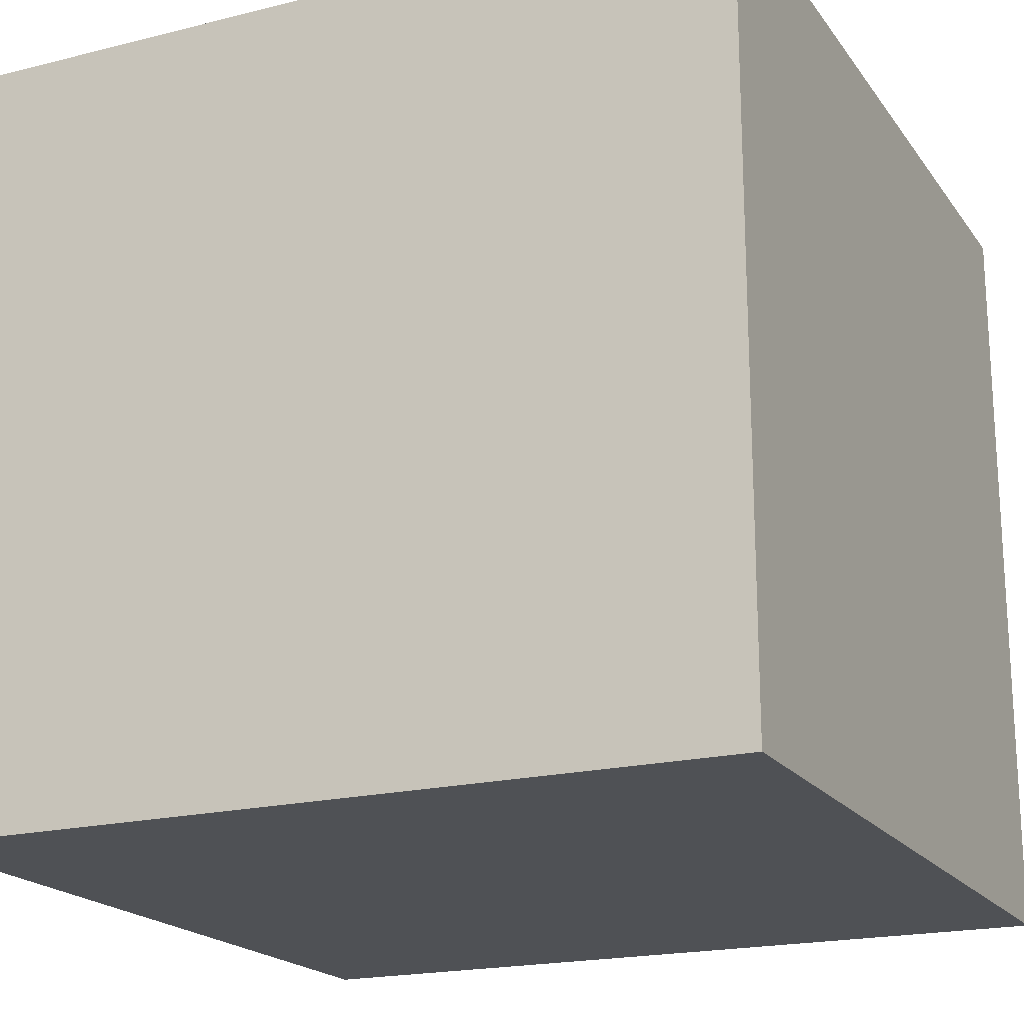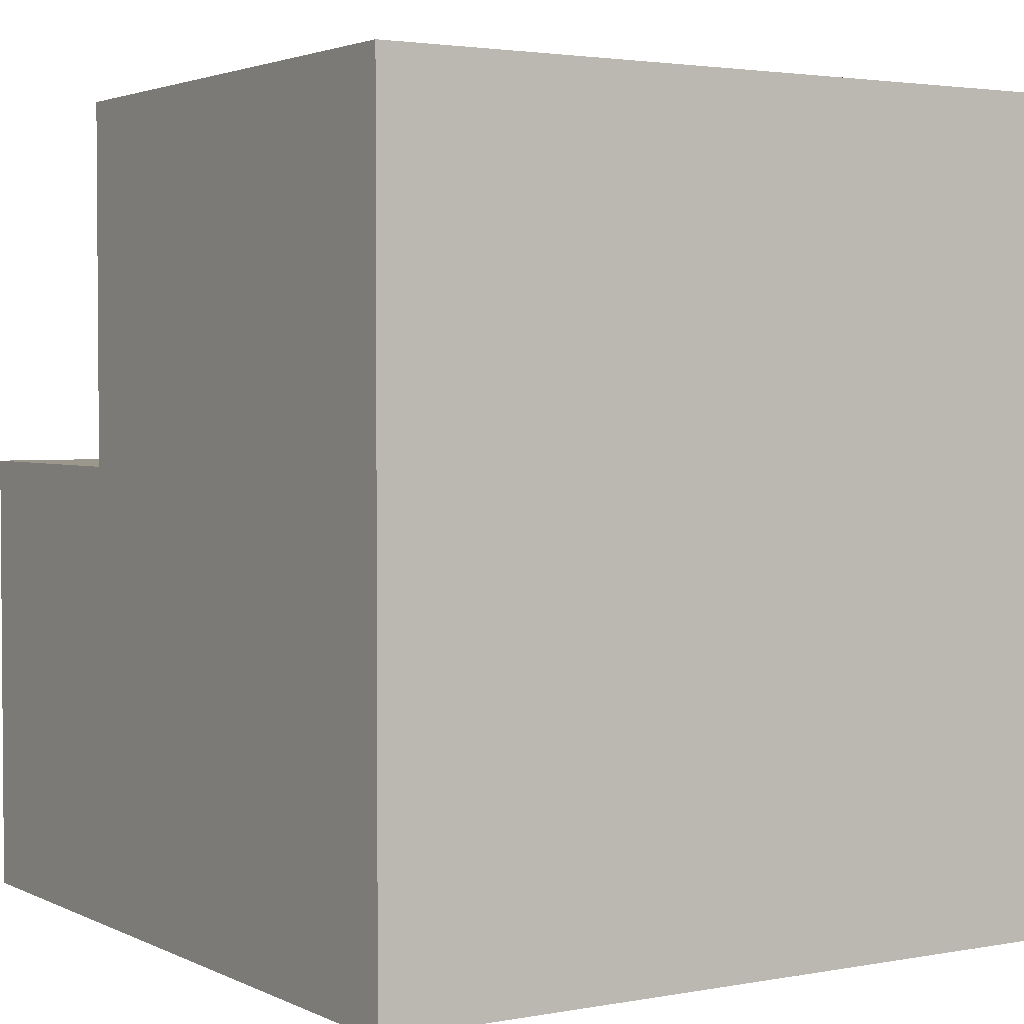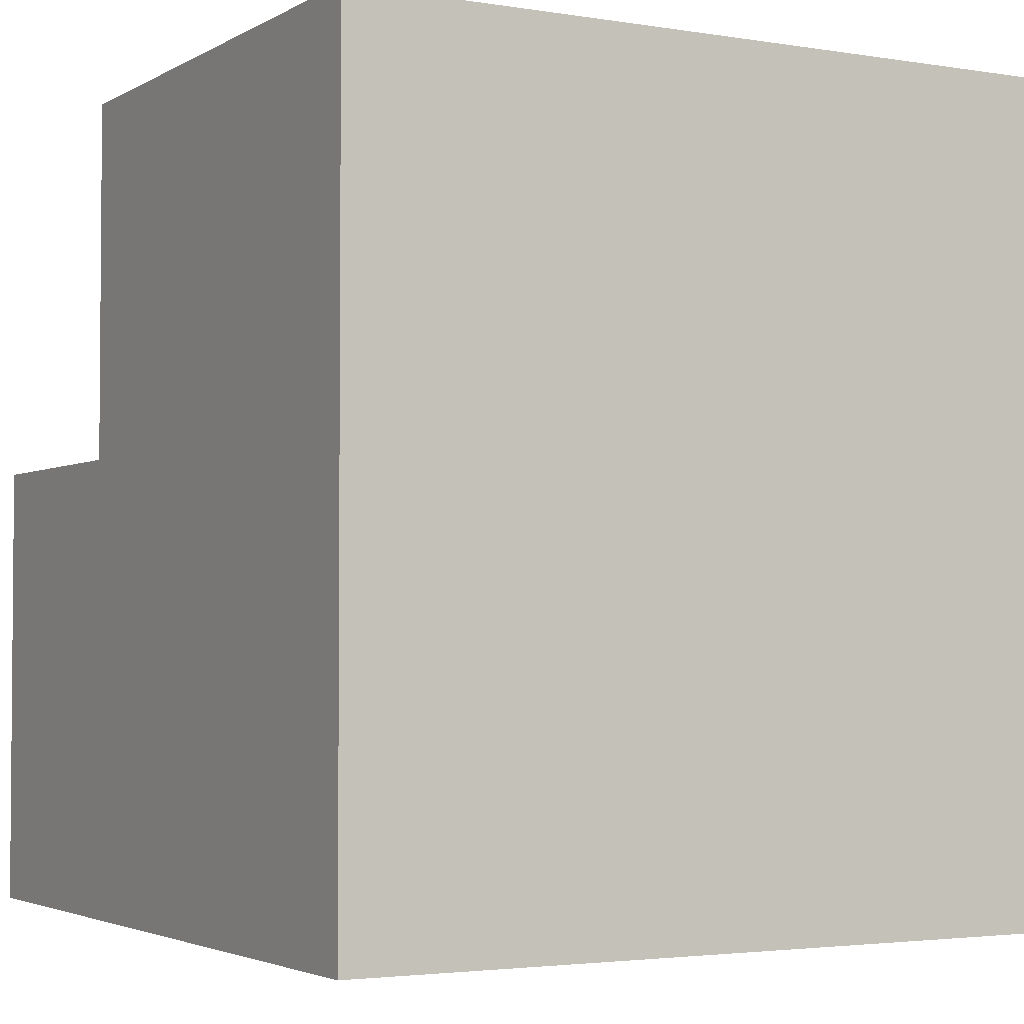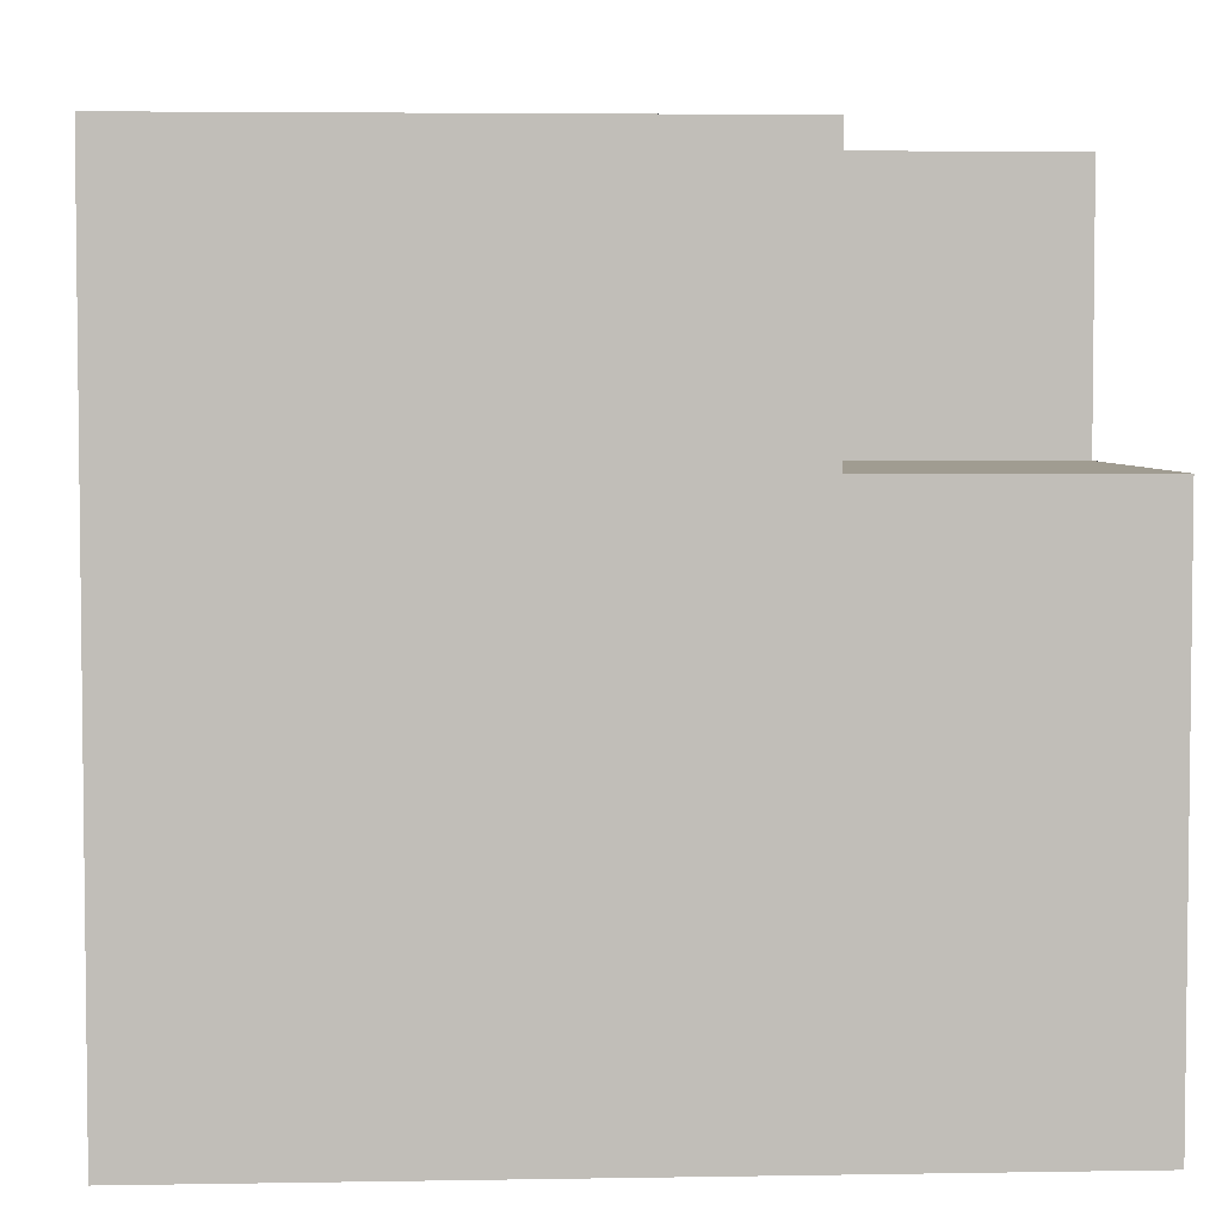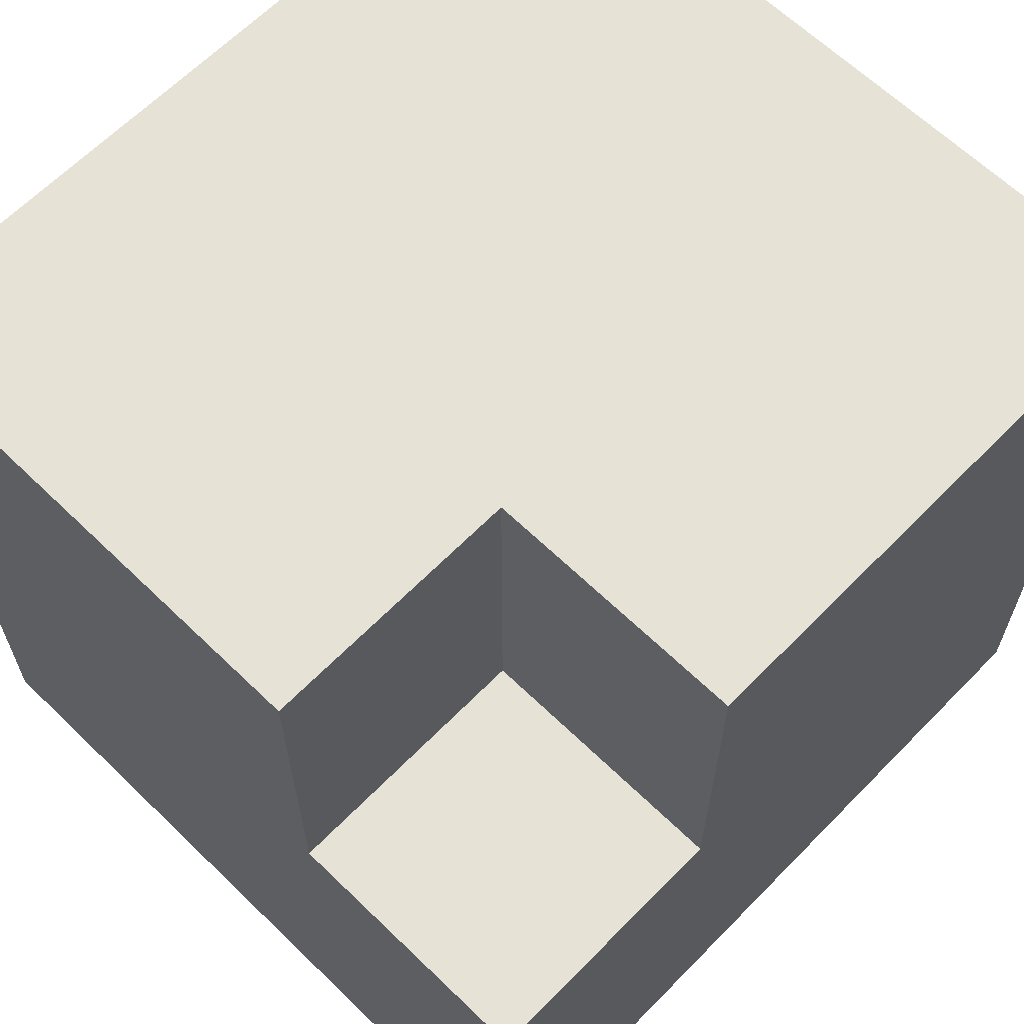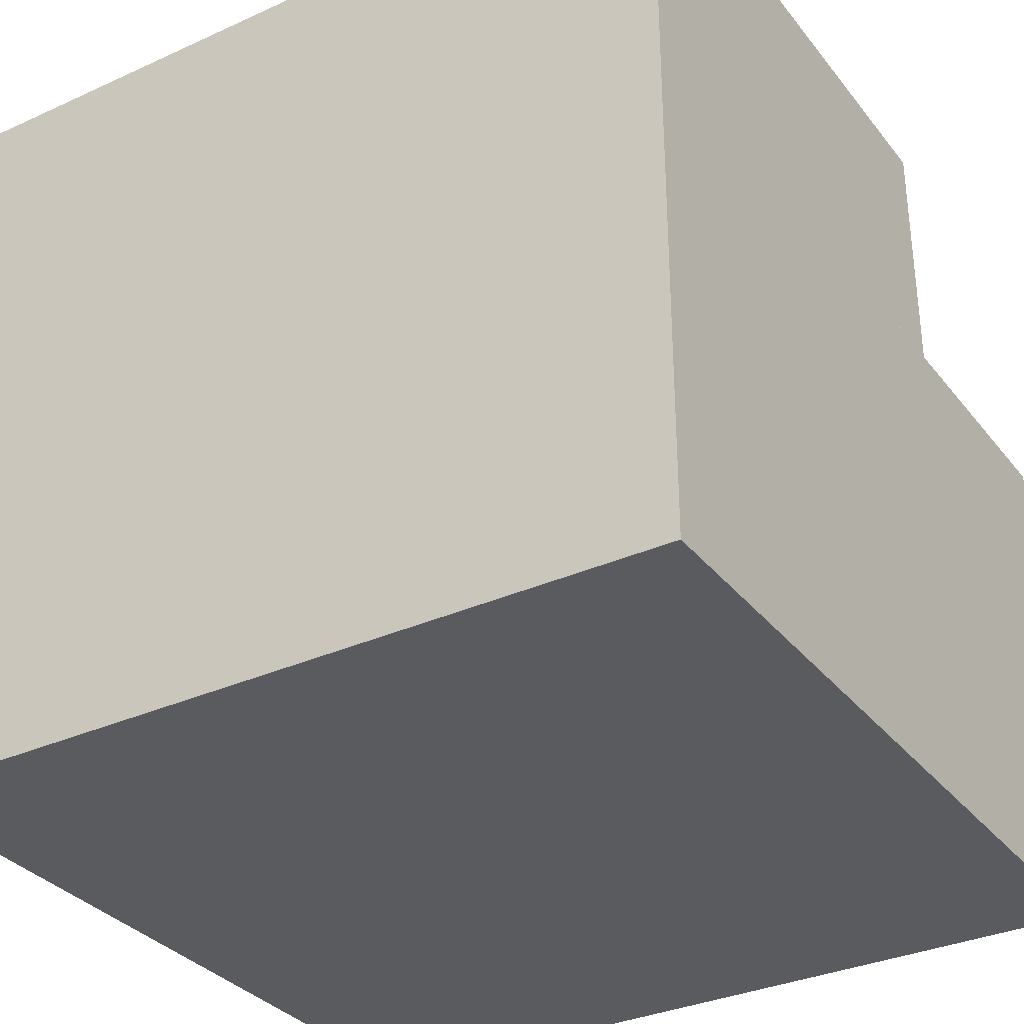
<metadata>
{"format":"obj","ext":"obj","renderer":"f3d","projection":"perspective","resolution":1024,"background":"white","views":[{"elev":-19.5,"azim":-154.9,"up":"+Y"},{"elev":2.7,"azim":-122.6,"up":"+Z"},{"elev":-3.0,"azim":-119.4,"up":"+Z"},{"elev":4.3,"azim":-3.2,"up":"+Y"},{"elev":63.8,"azim":134.3,"up":"+Z"},{"elev":-33.1,"azim":-58.0,"up":"+Y"}]}
</metadata>
<code>
v 12.5 23.5 -12.5
v 12.5 -0.5 -12.5
v -12.5 -0.5 -12.5
v -12.5 23.5 -12.5
v -12.5 15.5 12.5
v -12.5 -0.5 12.5
v 12.5 -0.5 12.5
v 12.5 15.5 12.5
v -12.5 23.5 12.5
v 4.5 15.5 12.5
v 4.5 23.5 12.5
v 4.5 23.5 1.5
v 4.5 15.5 1.5
v 12.5 15.5 1.5
v 12.5 23.5 1.5
v 12.5 15.5 -12.5
v 4.5 23.5 -12.5
g env_rock_cut_25q
f 1 2 3 4
f 5 6 7 8
f 9 5 10 11
f 12 13 14 15
f 4 3 6 9
f 8 7 2 16
f 11 10 13 12
f 15 14 16 1
f 4 9 11 17
f 13 10 8 14
f 17 12 15 1
f 6 3 2 7

</code>
